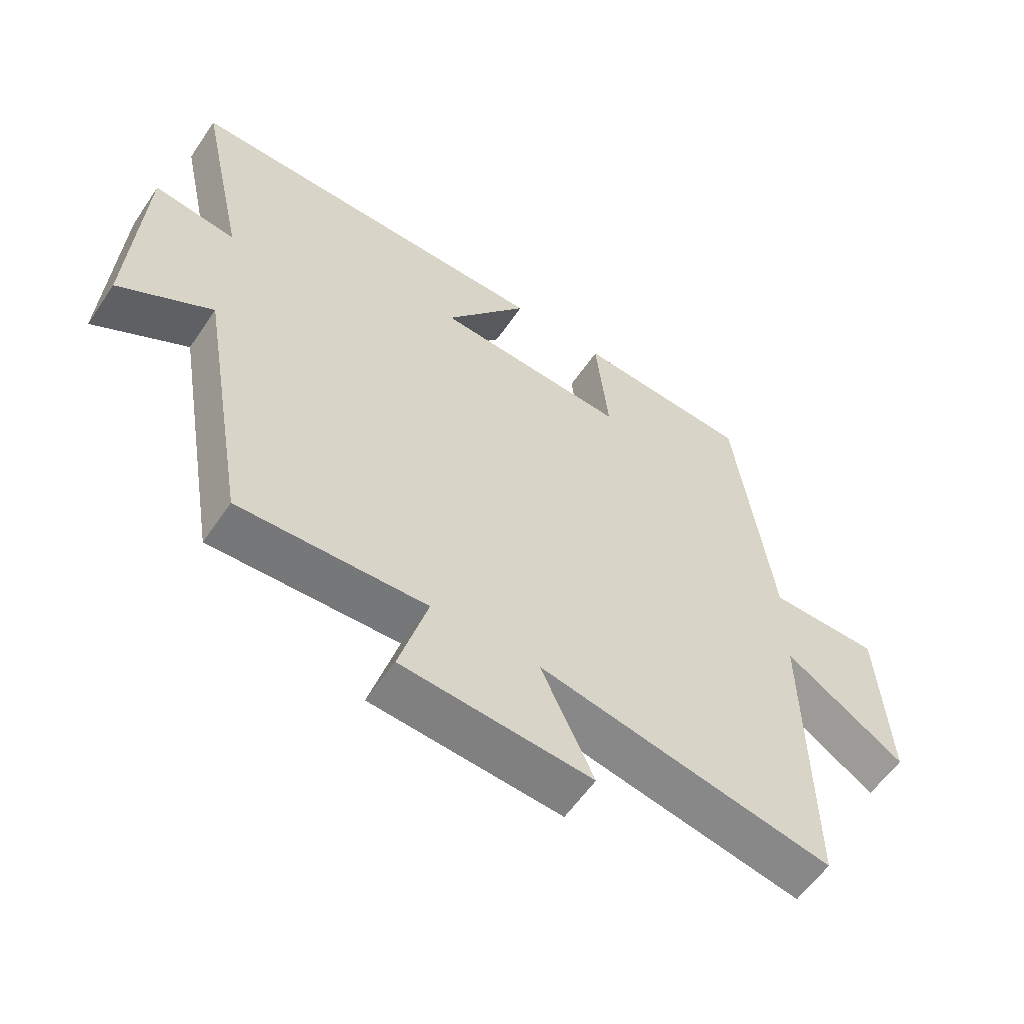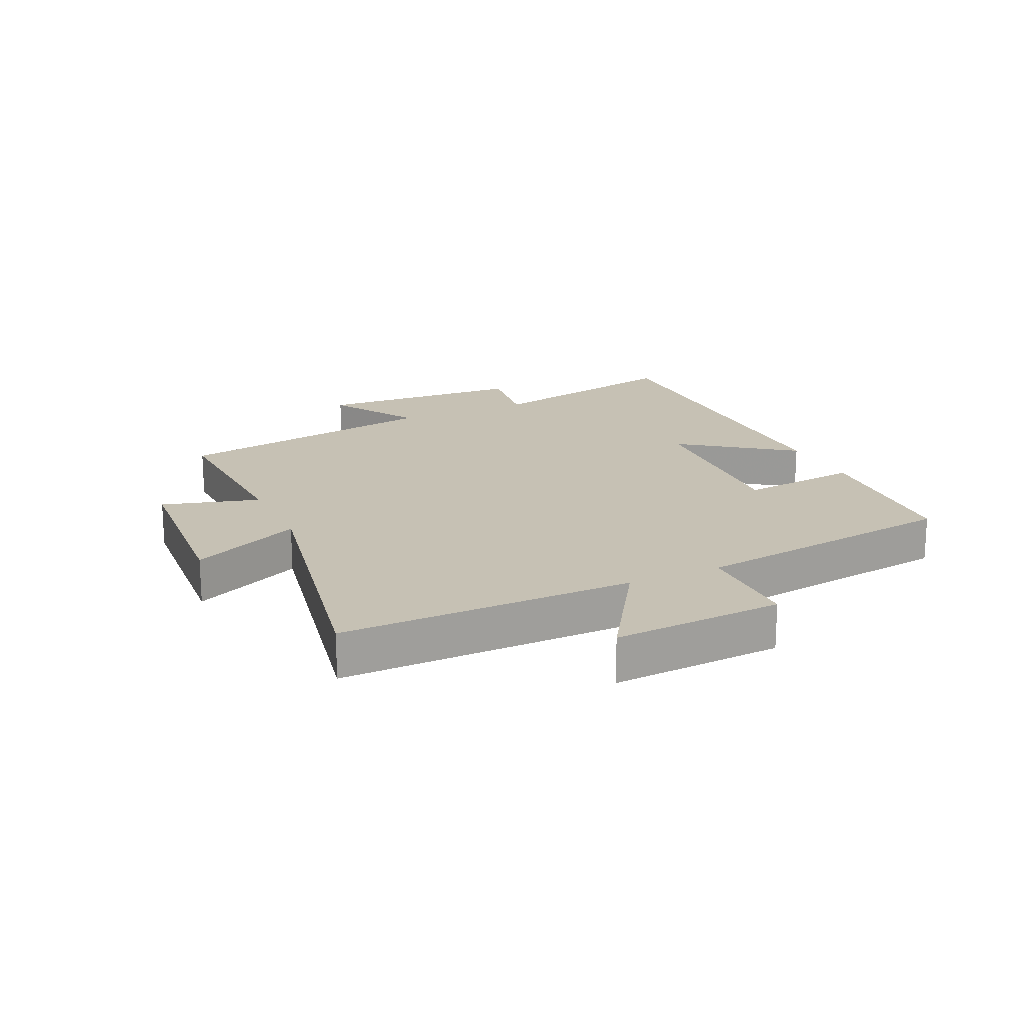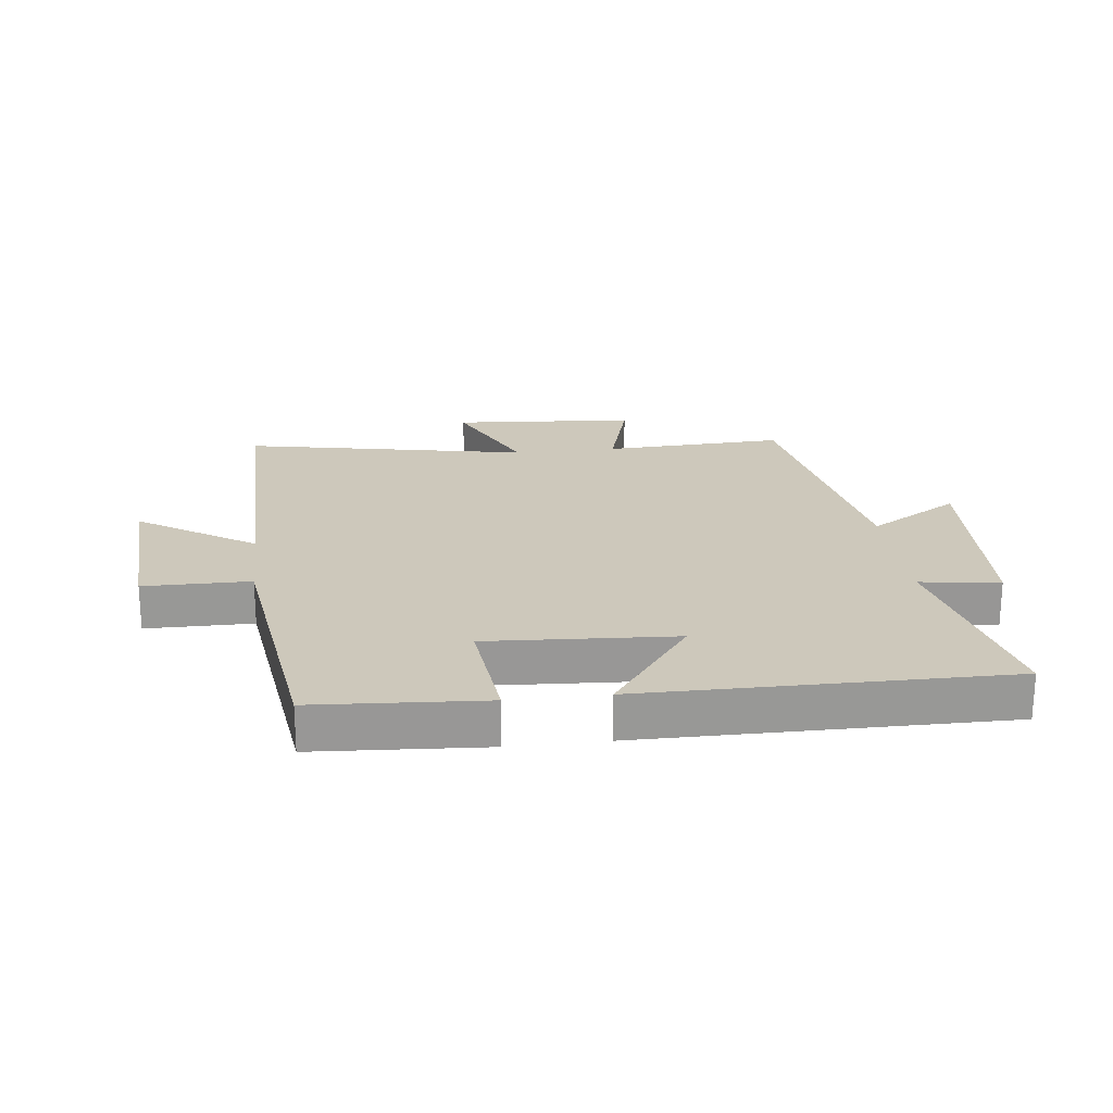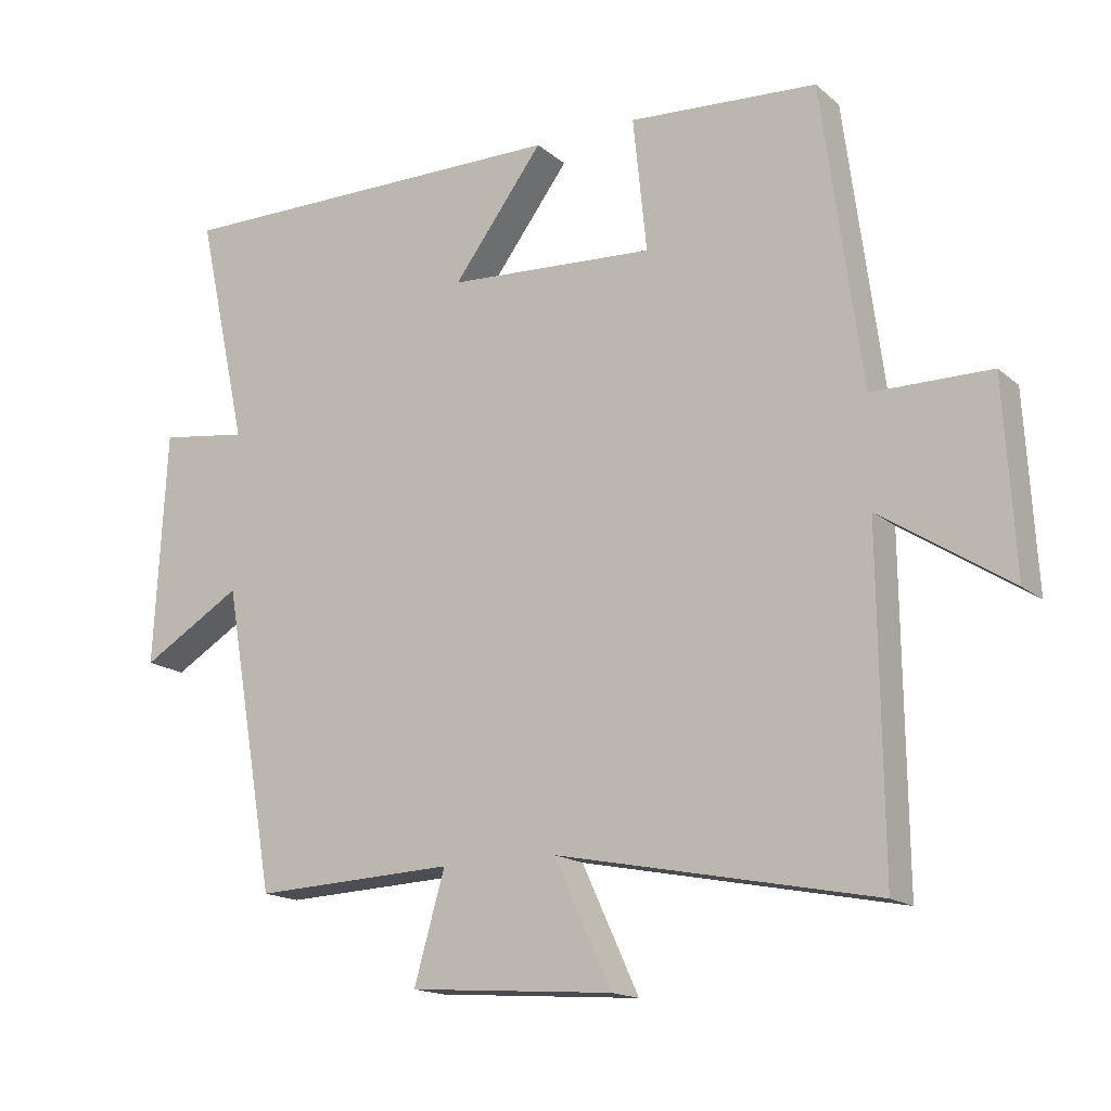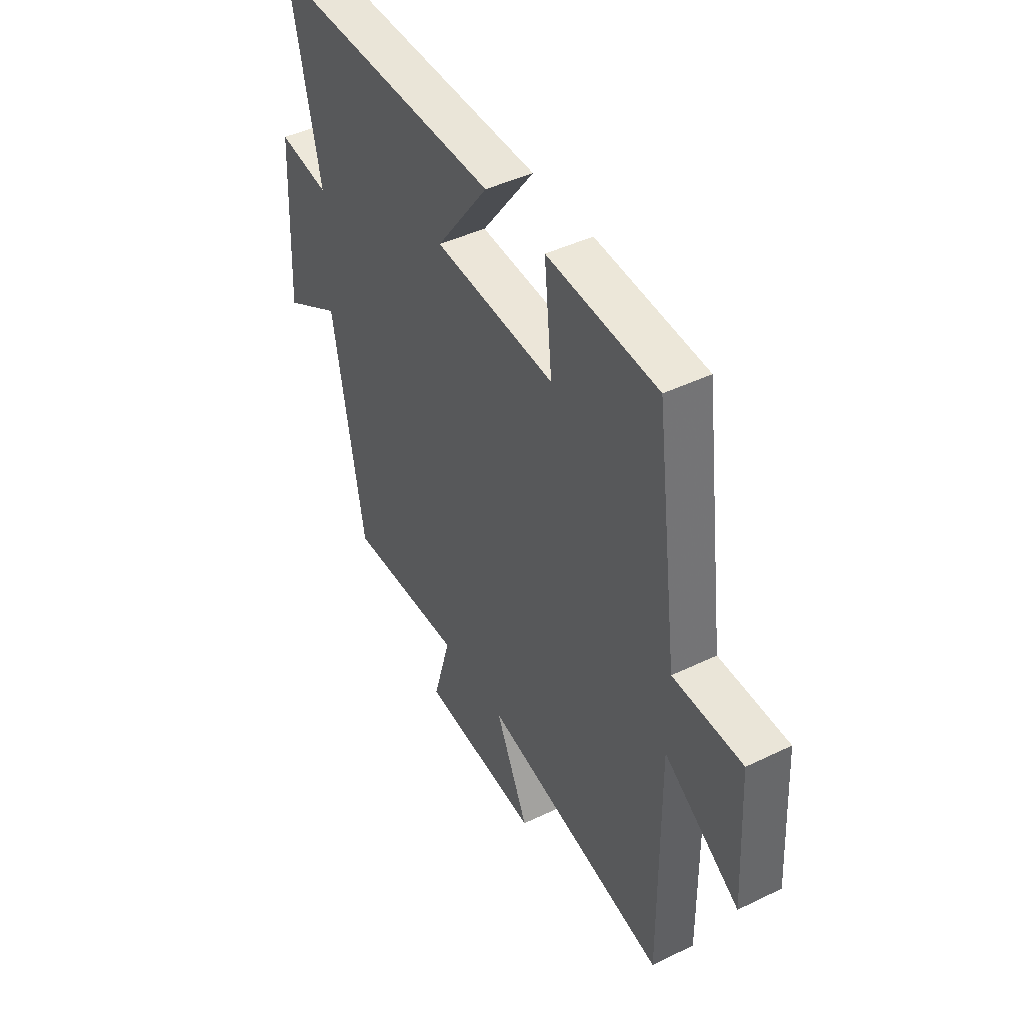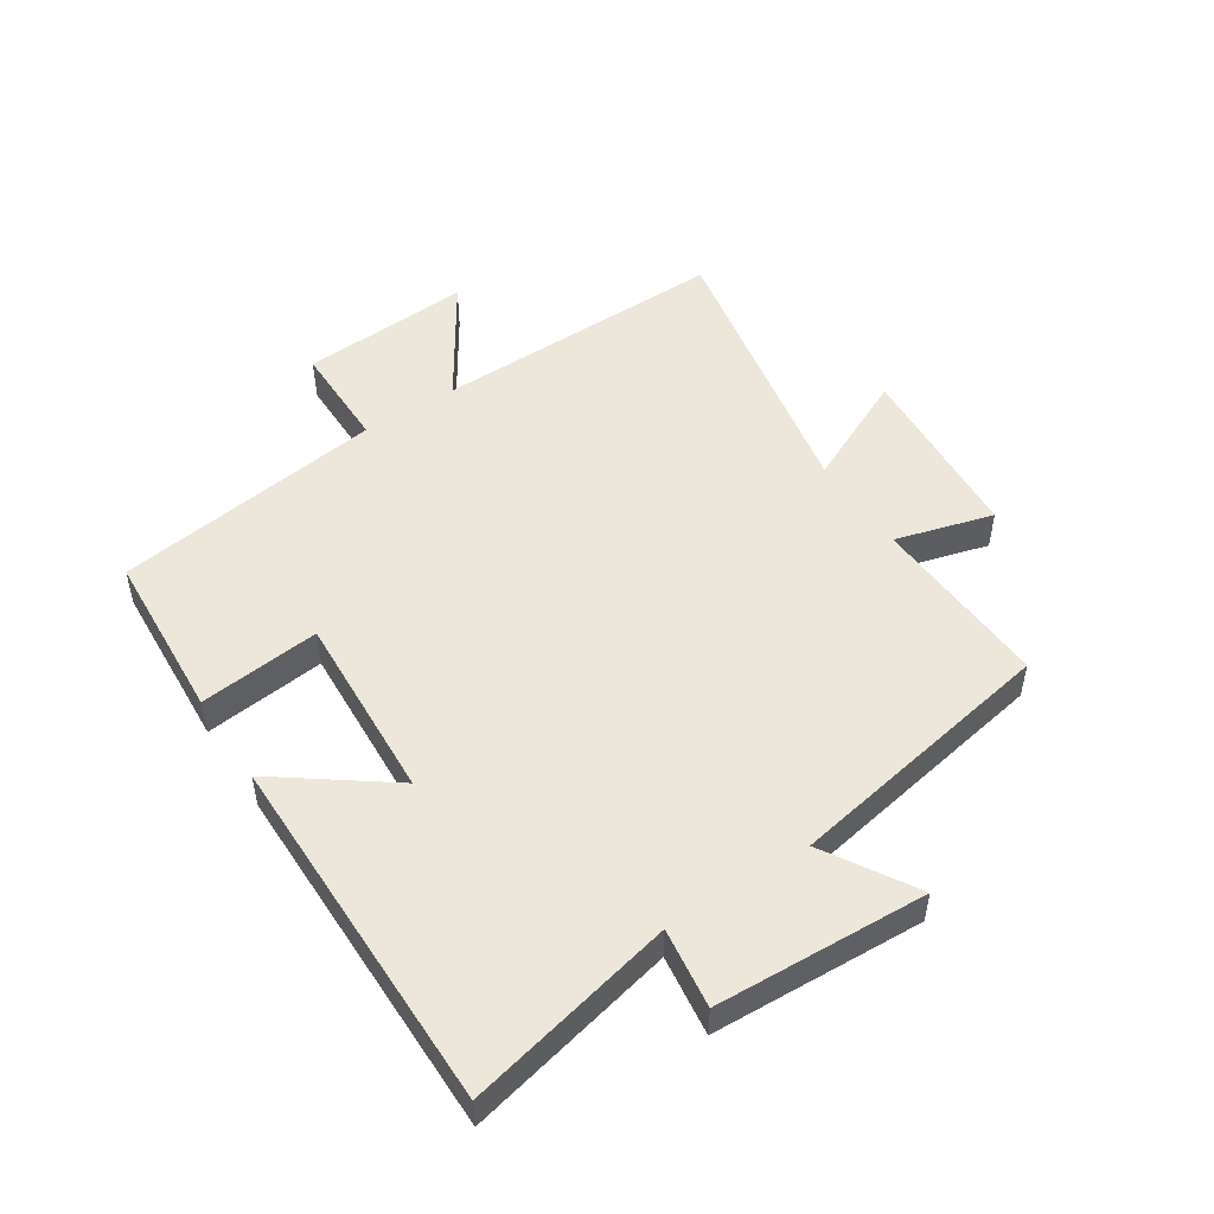
<metadata>
{"format":"obj","ext":"obj","renderer":"f3d","projection":"perspective","resolution":1024,"background":"white","views":[{"elev":-58.2,"azim":146.1,"up":"+Z"},{"elev":18.5,"azim":-115.0,"up":"+Y"},{"elev":22.0,"azim":-6.8,"up":"+Y"},{"elev":-16.1,"azim":-148.6,"up":"+Z"},{"elev":44.4,"azim":-119.4,"up":"+Z"},{"elev":50.4,"azim":56.6,"up":"+Y"}]}
</metadata>
<code>
v 0.574 0.07 0.503
v 0.5 0.07 0.165
v 0.629 0.07 0.183
v 0.647 0.07 -0.159
v 0.5 0.07 -0.071
v 0.423 0.07 -0.513
v 0.129 0.07 -0.5
v 0.174 0.07 -0.658
v -0.124 0.07 -0.68
v -0.041 0.07 -0.5
v -0.505 0.07 -0.592
v -0.5 0.07 -0.113
v -0.689 0.07 -0.236
v -0.673 0.07 0.042
v -0.5 0.07 0.043
v -0.442 0.07 0.482
v -0.166 0.07 0.5
v -0.186 0.07 0.304
v 0.118 0.07 0.322
v -0.014 0.07 0.5
v 0.574 0 0.503
v 0.5 0 0.165
v 0.629 0 0.183
v 0.647 0 -0.159
v 0.5 0 -0.071
v 0.423 0 -0.513
v 0.129 0 -0.5
v 0.174 0 -0.658
v -0.124 0 -0.68
v -0.041 0 -0.5
v -0.505 0 -0.592
v -0.5 0 -0.113
v -0.689 0 -0.236
v -0.673 0 0.042
v -0.5 0 0.043
v -0.442 0 0.482
v -0.166 0 0.5
v -0.186 0 0.304
v 0.118 0 0.322
v -0.014 0 0.5
f 19 20 1 2
f 18 19 2
f 15 16 17 18
f 15 18 2
f 12 13 14 15
f 12 15 2
f 10 11 12 2
f 7 8 9 10
f 7 10 2 3
f 5 6 7
f 5 7 3
f 3 4 5
f 22 21 40 39
f 22 39 38
f 38 37 36 35
f 22 38 35
f 35 34 33 32
f 22 35 32
f 22 32 31 30
f 30 29 28 27
f 23 22 30 27
f 27 26 25
f 23 27 25
f 25 24 23
f 1 21 22 2
f 2 22 23 3
f 3 23 24 4
f 4 24 25 5
f 5 25 26 6
f 6 26 27 7
f 7 27 28 8
f 8 28 29 9
f 9 29 30 10
f 10 30 31 11
f 11 31 32 12
f 12 32 33 13
f 13 33 34 14
f 14 34 35 15
f 15 35 36 16
f 16 36 37 17
f 17 37 38 18
f 18 38 39 19
f 19 39 40 20
f 20 40 21 1

</code>
